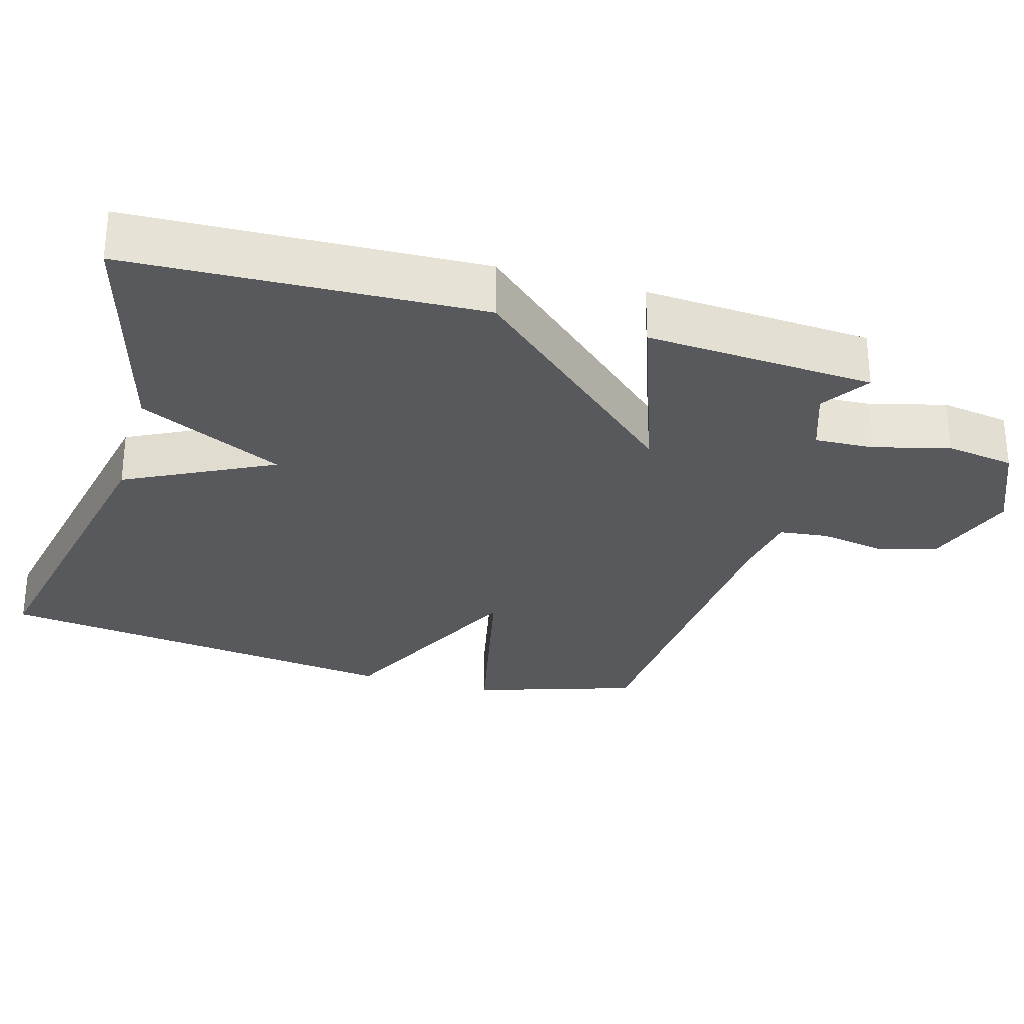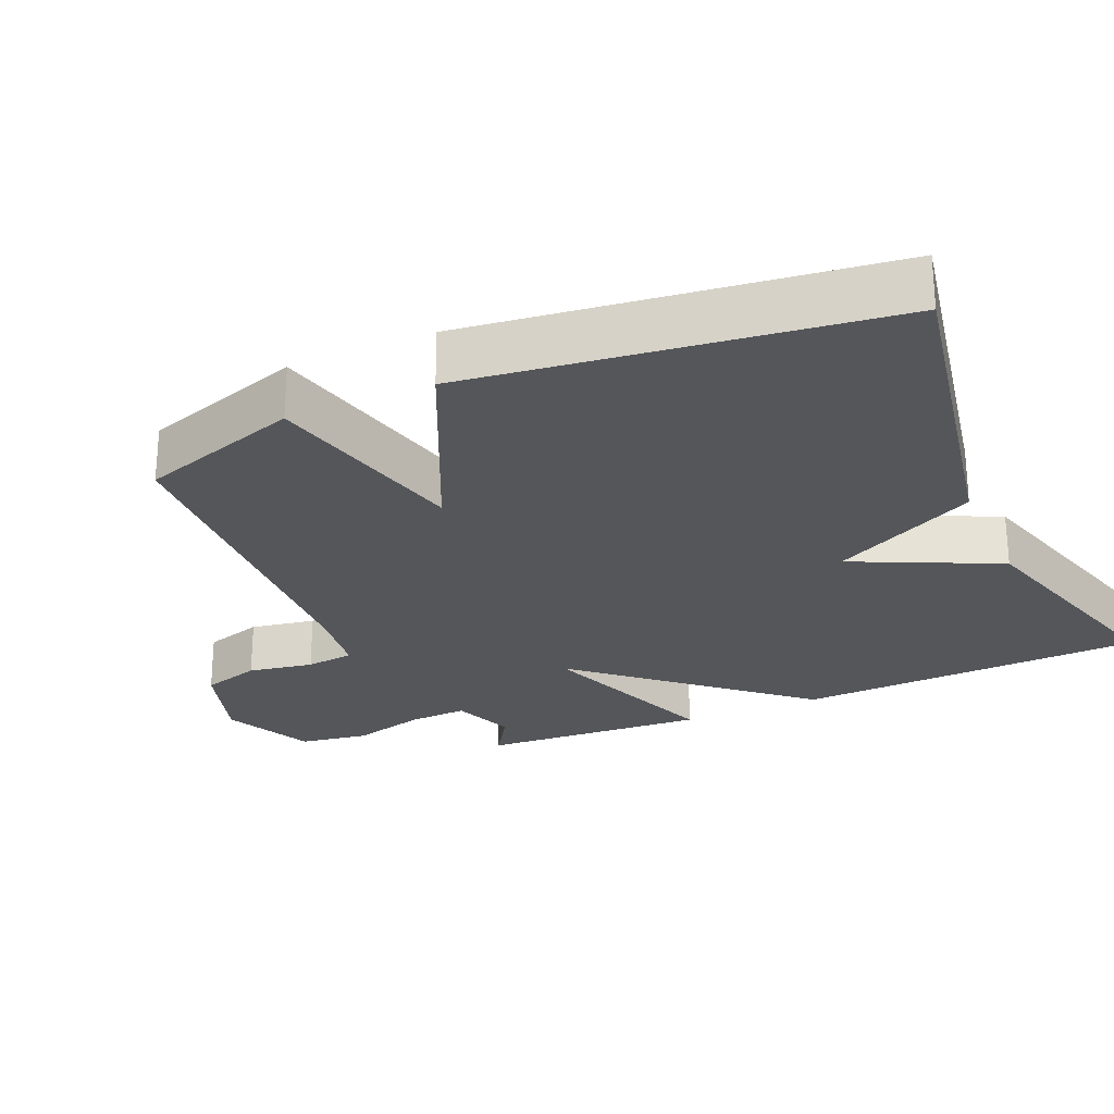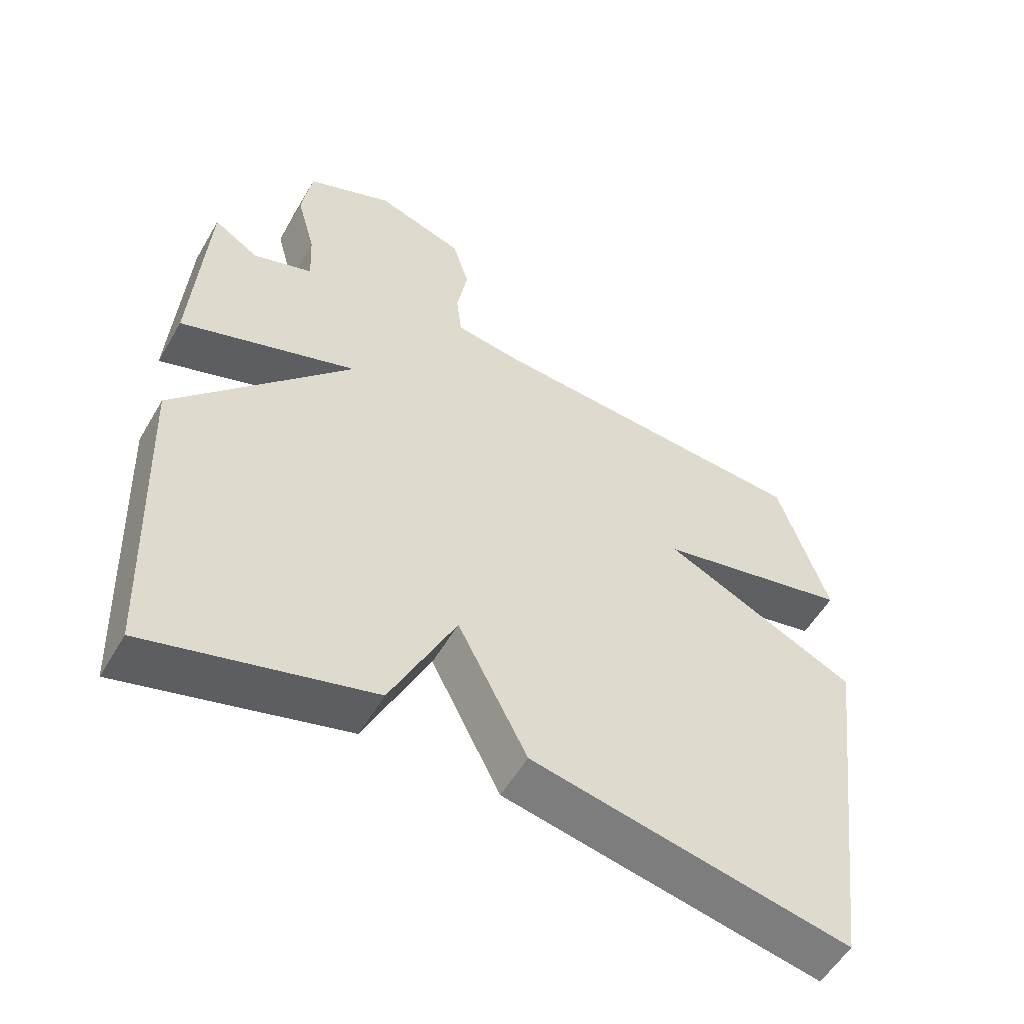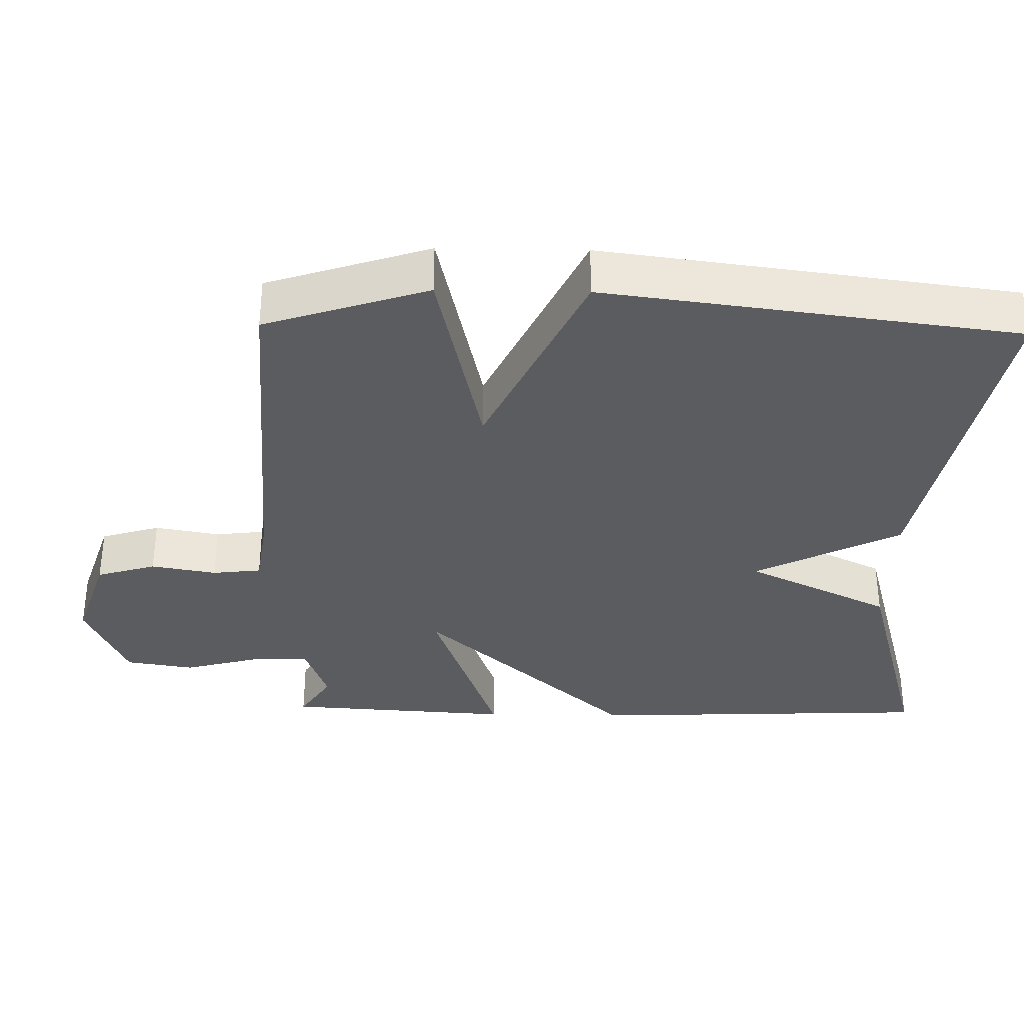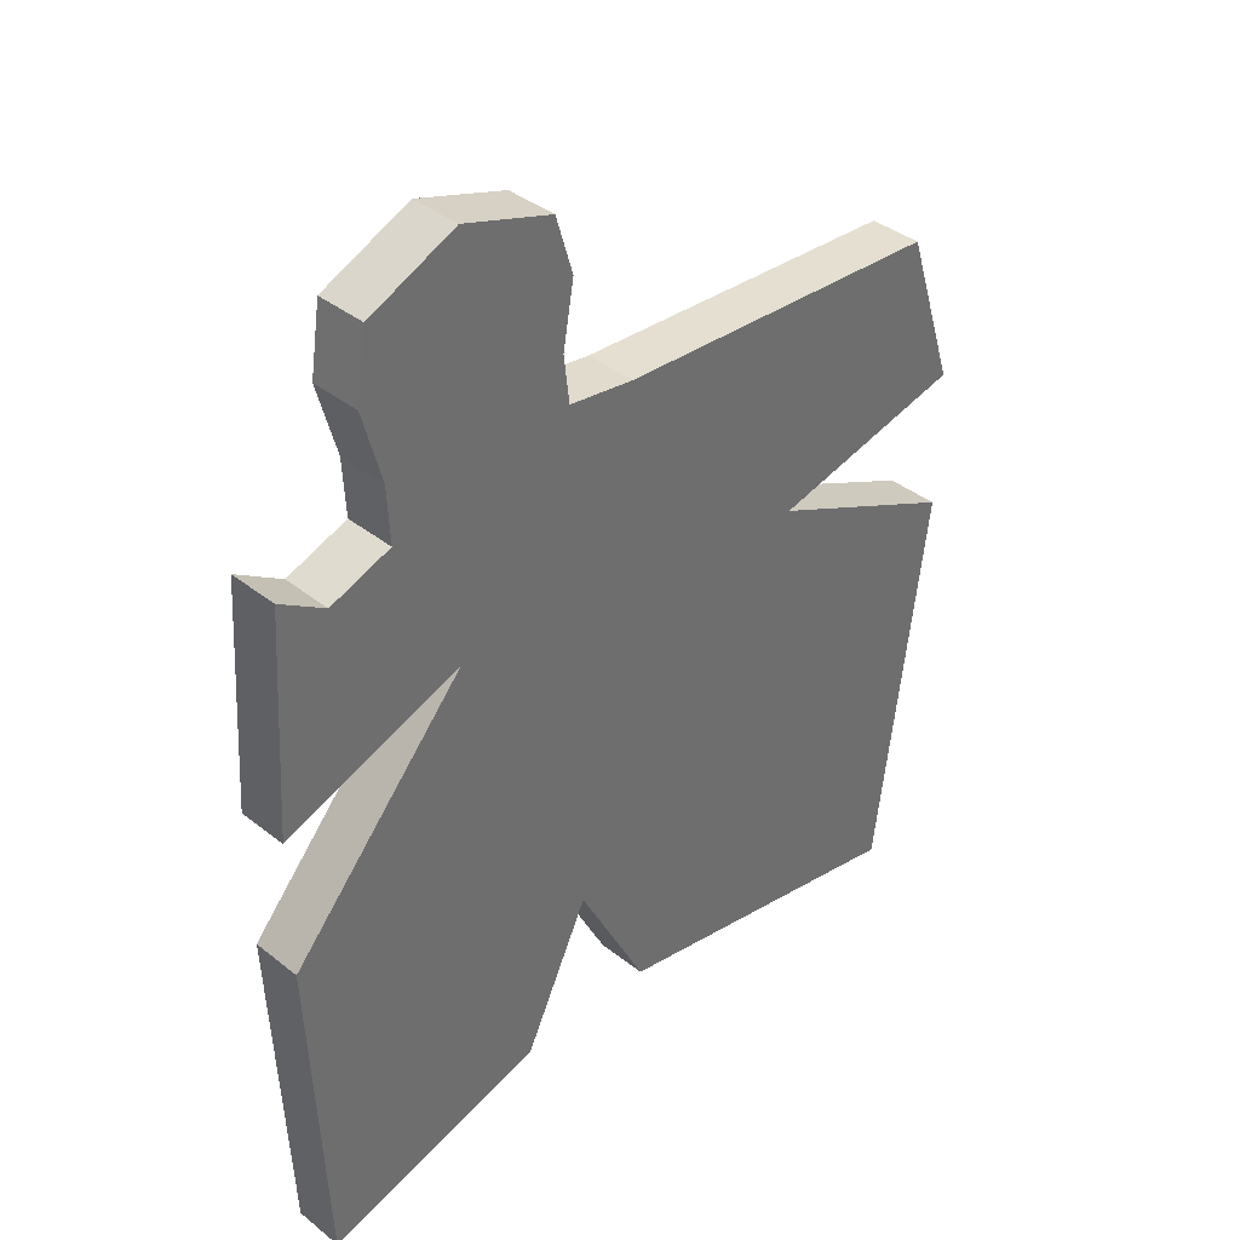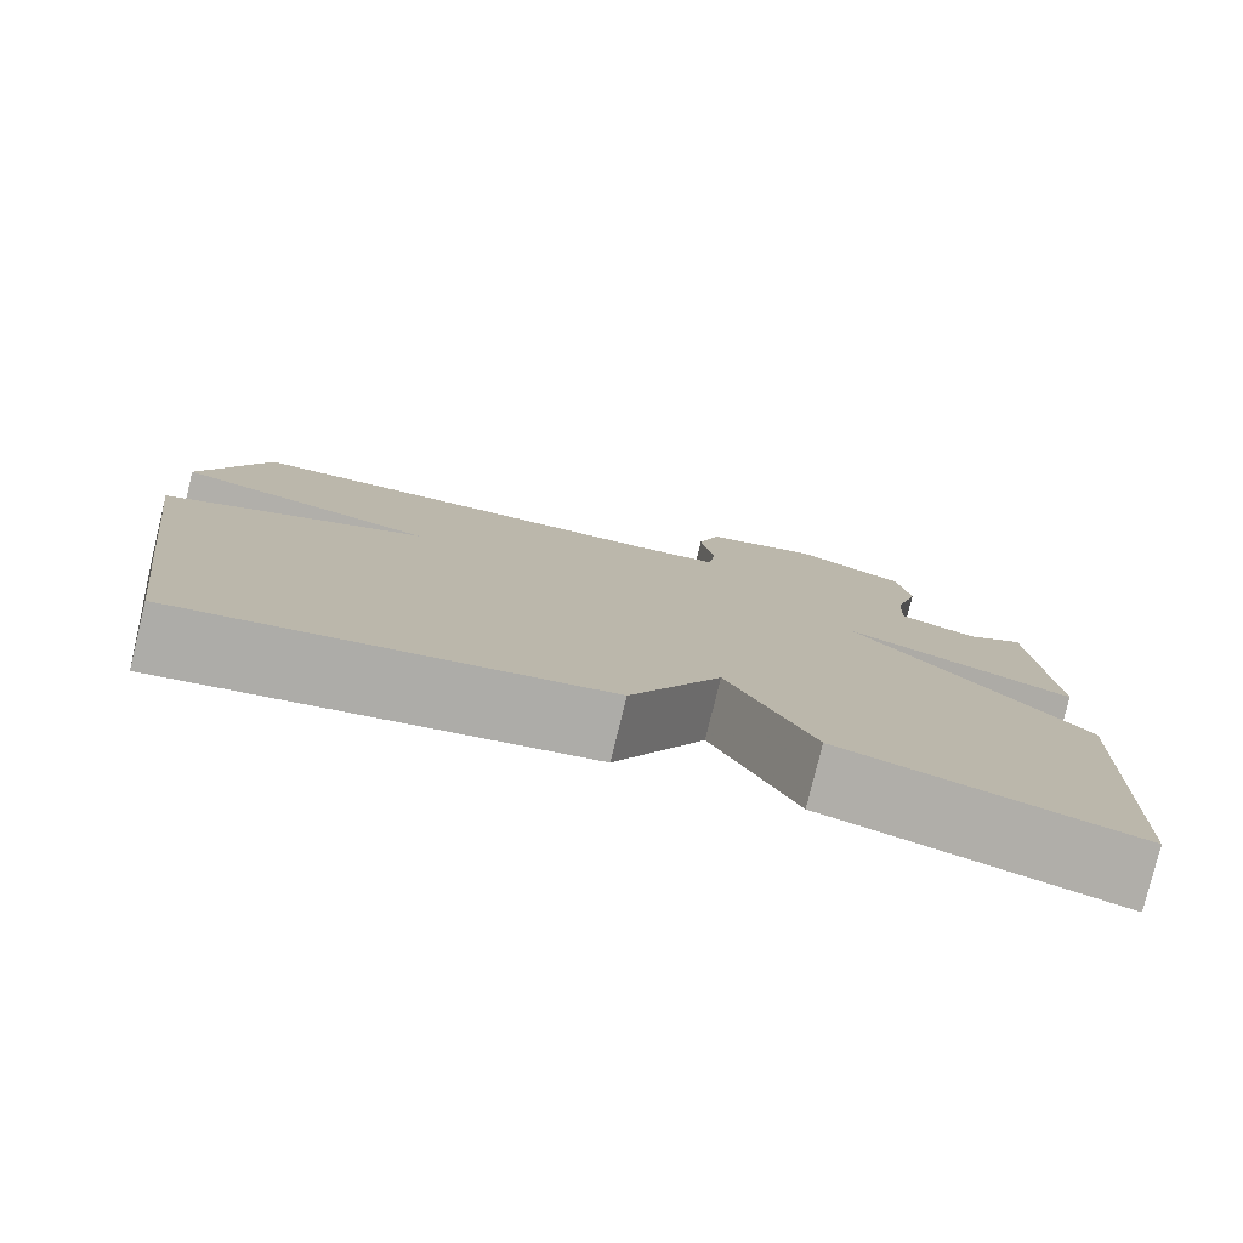
<metadata>
{"format":"obj","ext":"obj","renderer":"f3d","projection":"perspective","resolution":1024,"background":"white","views":[{"elev":-29.0,"azim":-106.2,"up":"+Y"},{"elev":-25.5,"azim":114.0,"up":"+Y"},{"elev":-55.1,"azim":-29.9,"up":"+Z"},{"elev":-34.4,"azim":88.9,"up":"+Y"},{"elev":38.4,"azim":-45.1,"up":"+Z"},{"elev":-79.2,"azim":166.2,"up":"+Z"}]}
</metadata>
<code>
v 0.5 0.07 -0.5
v 0.03 0.07 -0.408
v -0.073 0.07 -0.206
v -0.17 0.07 -0.408
v -0.5 0.07 -0.5
v -0.52 0.07 -0.016
v -0.257 0.07 0.278
v -0.52 0.07 0.184
v -0.5 0.07 0.5
v -0.433 0.07 0.457
v -0.344 0.07 0.489
v -0.348 0.07 0.571
v -0.376 0.07 0.675
v -0.361 0.07 0.771
v -0.233 0.07 0.828
v -0.102 0.07 0.785
v -0.077 0.07 0.702
v -0.093 0.07 0.611
v -0.085 0.07 0.543
v 0.012 0.07 0.529
v 0.5 0.07 0.5
v 0.574 0.07 0.274
v 0.286 0.07 0.209
v 0.574 0.07 0.074
v 0.5 0 -0.5
v 0.03 0 -0.408
v -0.073 0 -0.206
v -0.17 0 -0.408
v -0.5 0 -0.5
v -0.52 0 -0.016
v -0.257 0 0.278
v -0.52 0 0.184
v -0.5 0 0.5
v -0.433 0 0.457
v -0.344 0 0.489
v -0.348 0 0.571
v -0.376 0 0.675
v -0.361 0 0.771
v -0.233 0 0.828
v -0.102 0 0.785
v -0.077 0 0.702
v -0.093 0 0.611
v -0.085 0 0.543
v 0.012 0 0.529
v 0.5 0 0.5
v 0.574 0 0.274
v 0.286 0 0.209
v 0.574 0 0.074
f 1 2 3
f 24 1 3
f 23 24 3
f 20 21 22 23
f 19 20 23 3
f 3 4 5
f 19 3 5
f 18 19 5
f 16 17 18
f 15 16 18
f 14 15 18
f 13 14 18
f 12 13 18
f 11 12 18
f 7 8 9 10
f 7 10 11
f 5 6 7
f 18 5 7
f 7 11 18
f 27 26 25
f 27 25 48
f 27 48 47
f 47 46 45 44
f 27 47 44 43
f 29 28 27
f 29 27 43
f 29 43 42
f 42 41 40
f 42 40 39
f 42 39 38
f 42 38 37
f 42 37 36
f 42 36 35
f 34 33 32 31
f 35 34 31
f 31 30 29
f 31 29 42
f 42 35 31
f 1 25 26 2
f 2 26 27 3
f 3 27 28 4
f 4 28 29 5
f 5 29 30 6
f 6 30 31 7
f 7 31 32 8
f 8 32 33 9
f 9 33 34 10
f 10 34 35 11
f 11 35 36 12
f 12 36 37 13
f 13 37 38 14
f 14 38 39 15
f 15 39 40 16
f 16 40 41 17
f 17 41 42 18
f 18 42 43 19
f 19 43 44 20
f 20 44 45 21
f 21 45 46 22
f 22 46 47 23
f 23 47 48 24
f 24 48 25 1

</code>
